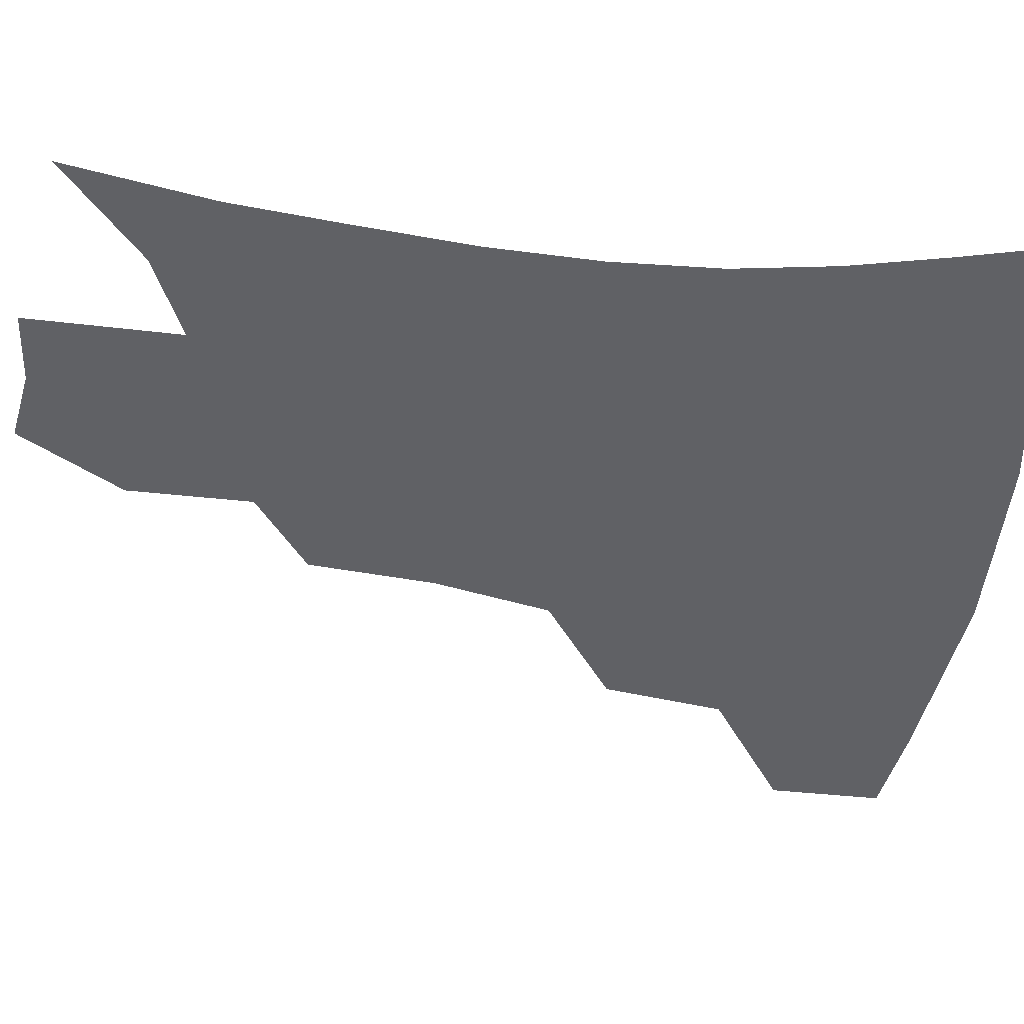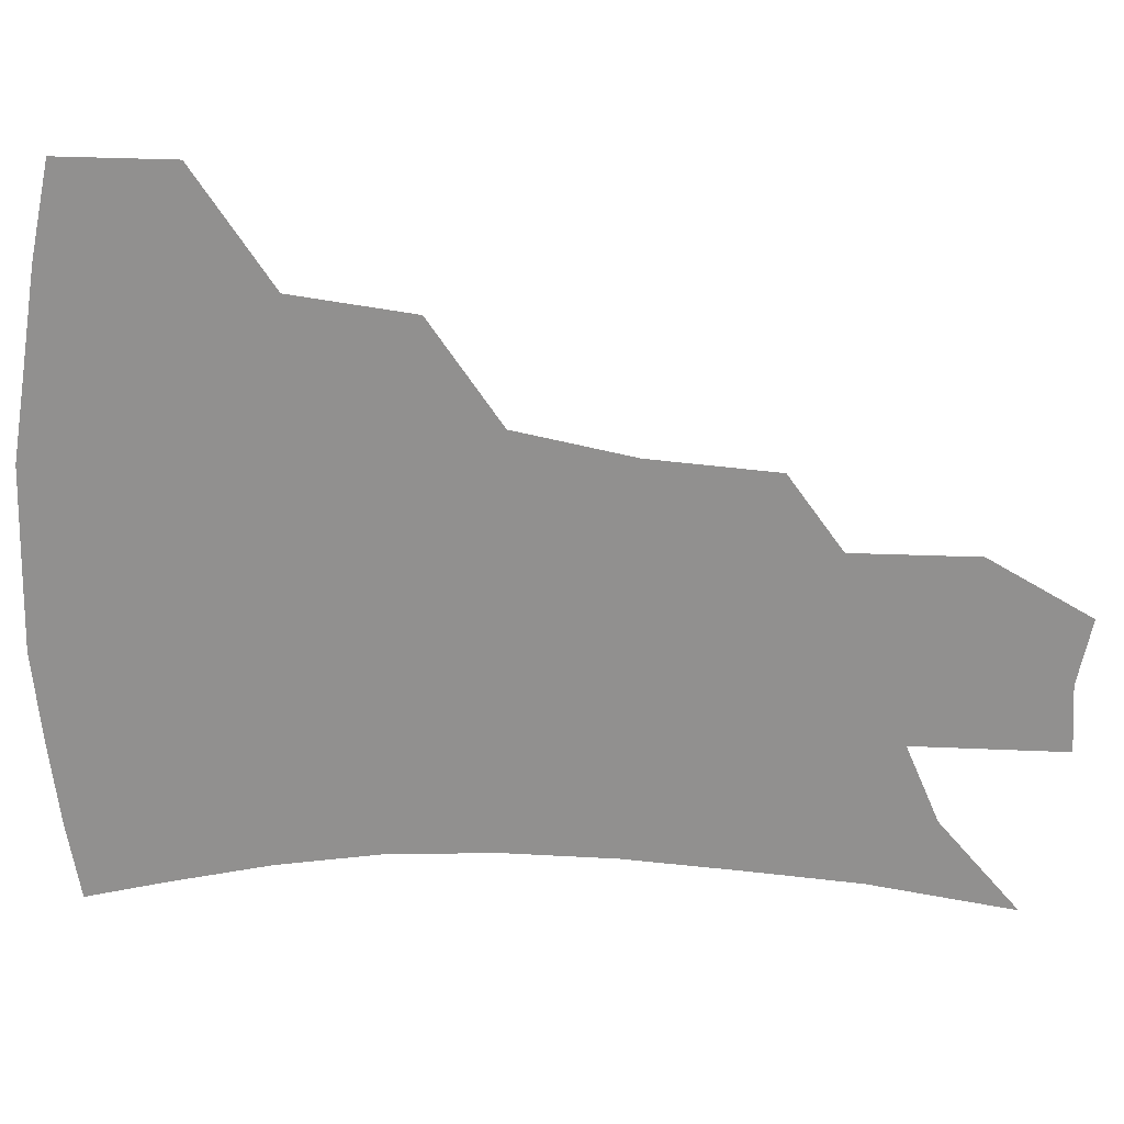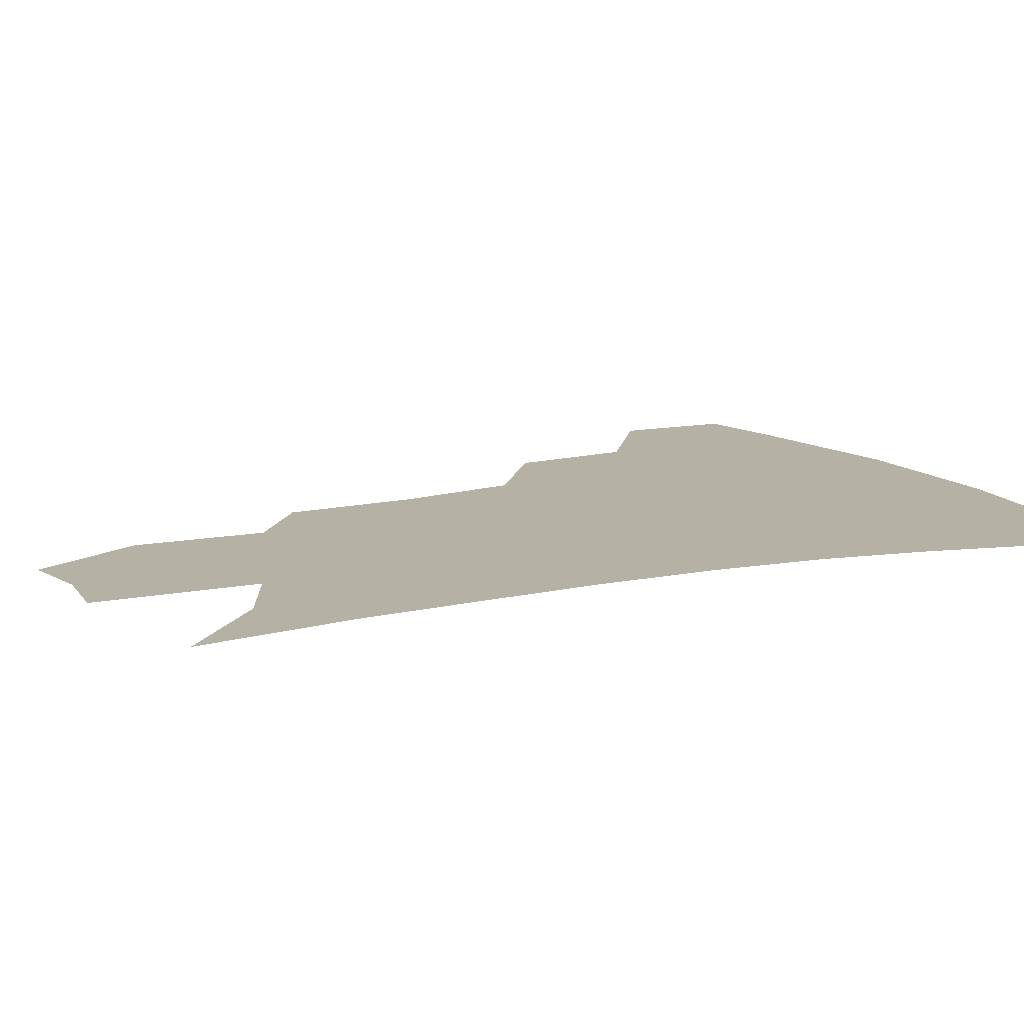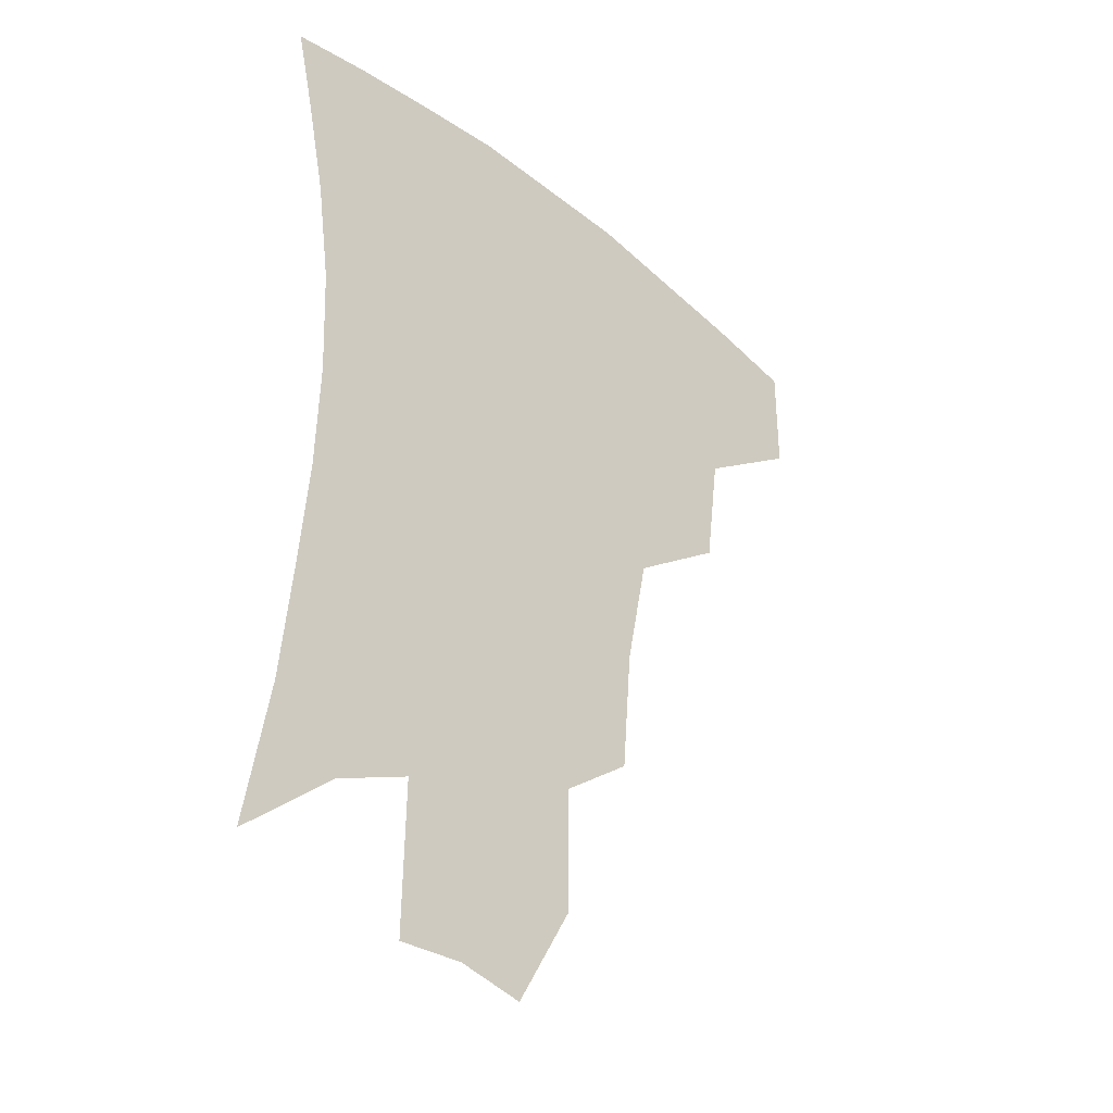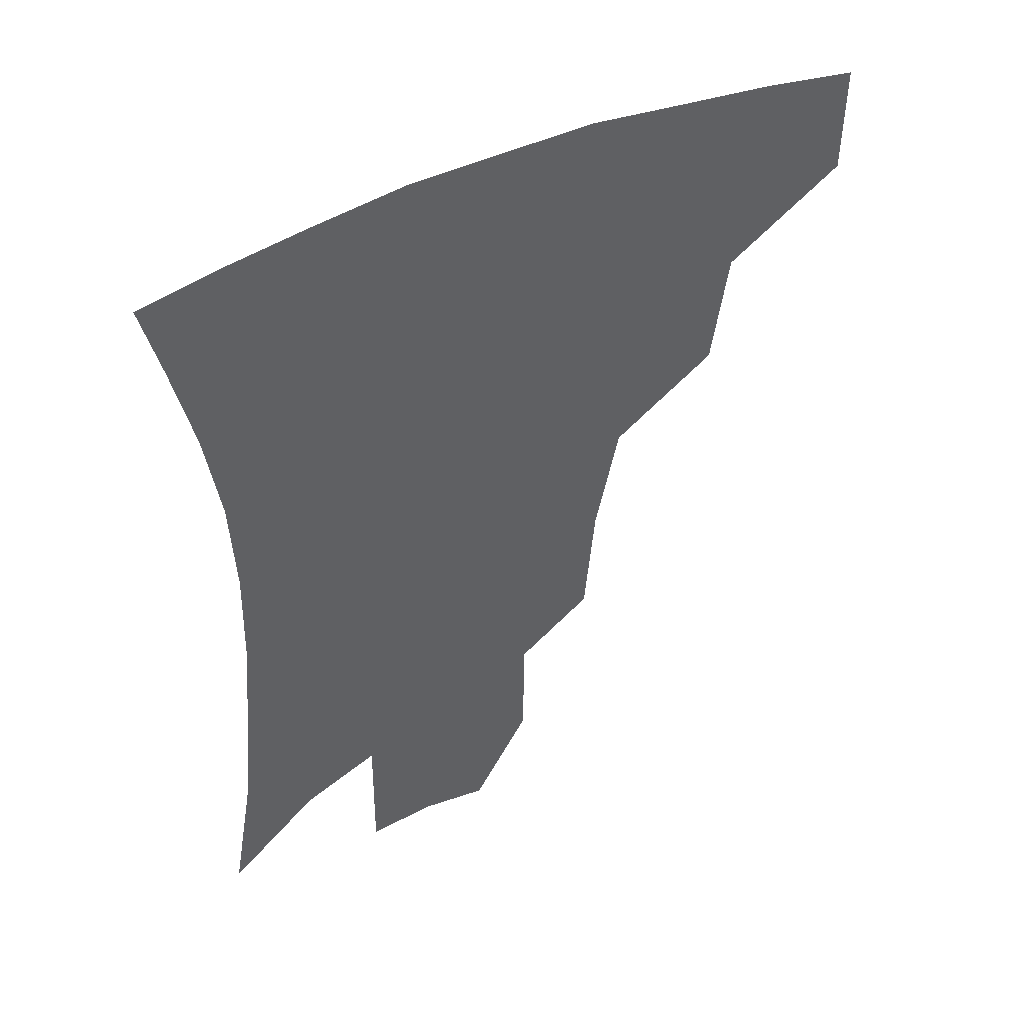
<metadata>
{"format":"obj","ext":"obj","renderer":"f3d","projection":"perspective","resolution":1024,"background":"white","views":[{"elev":-50.1,"azim":83.6,"up":"+Z"},{"elev":-65.7,"azim":-91.5,"up":"+Z"},{"elev":11.8,"azim":64.4,"up":"+Z"},{"elev":-36.3,"azim":134.2,"up":"+Y"},{"elev":48.7,"azim":152.6,"up":"+Y"}]}
</metadata>
<code>
v 458.5 377.4 0
v 458.5 412.4 0
v 499 315.2 0
v 494 352.7 0
v 492.5 388.6 0
v 487.4 417.7 0
v 541.6 216.3 0
v 538.4 255.8 0
v 530.9 292.5 0
v 527.5 335.7 0
v 524.5 366.1 0
v 520.5 393.3 0
v 516.4 421.6 0
v 565.1 160 0
v 564.9 198.7 0
v 562.4 241 0
v 558 272.4 0
v 554.2 309.3 0
v 552 341.7 0
v 551 371.3 0
v 548.1 396.7 0
v 544.6 425.4 0
v 583.3 127.5 0
v 586 176.5 0
v 584.3 217.1 0
v 581.5 249.3 0
v 578.6 283.4 0
v 576.9 317.4 0
v 576.1 345.5 0
v 575.9 372.6 0
v 575.3 398.1 0
v 573.7 425.5 0
v 604.1 131.2 0
v 605.1 181 0
v 603 218.2 0
v 600.6 254.1 0
v 598.9 287.5 0
v 598.5 319.5 0
v 599.4 347.1 0
v 600.7 373.3 0
v 602 398 0
v 601.2 425.6 0
v 625.4 129.4 0
v 624.7 176.9 0
v 622 217.9 0
v 619.9 253.8 0
v 619.1 285.4 0
v 619.6 315.8 0
v 621.4 346.1 0
v 624.4 372.3 0
v 627.4 396.6 0
v 629.7 422.2 0
v 649.1 165.8 0
v 642.9 210.1 0
v 640.8 244.3 0
v 639.3 278.5 0
v 639.7 311.1 0
v 642.6 340 0
v 646.9 367.6 0
v 652.1 393.9 0
v 656.5 418.4 0
v 678.3 139.7 0
v 670.5 185.6 0
v 667 221.3 0
v 663.9 257.6 0
v 662.8 292.6 0
v 664.2 326.3 0
v 668.7 357.9 0
v 675.1 388.7 0
v 680.9 413.7 0
f 4 5 1
f 1 5 2
f 5 6 2
f 9 10 3
f 3 10 4
f 10 11 4
f 4 11 5
f 11 12 5
f 5 12 6
f 12 13 6
f 15 16 7
f 7 16 8
f 16 17 8
f 8 17 9
f 17 18 9
f 9 18 10
f 18 19 10
f 10 19 11
f 19 20 11
f 11 20 12
f 20 21 12
f 12 21 13
f 21 22 13
f 23 24 14
f 14 24 15
f 24 25 15
f 15 25 16
f 25 26 16
f 16 26 17
f 26 27 17
f 17 27 18
f 27 28 18
f 18 28 19
f 28 29 19
f 19 29 20
f 29 30 20
f 20 30 21
f 30 31 21
f 21 31 22
f 31 32 22
f 23 33 24
f 33 34 24
f 24 34 25
f 34 35 25
f 25 35 26
f 35 36 26
f 26 36 27
f 36 37 27
f 27 37 28
f 37 38 28
f 28 38 29
f 38 39 29
f 29 39 30
f 39 40 30
f 30 40 31
f 40 41 31
f 31 41 32
f 41 42 32
f 33 43 34
f 43 44 34
f 34 44 35
f 44 45 35
f 35 45 36
f 45 46 36
f 36 46 37
f 46 47 37
f 37 47 38
f 47 48 38
f 38 48 39
f 48 49 39
f 39 49 40
f 49 50 40
f 40 50 41
f 50 51 41
f 41 51 42
f 51 52 42
f 44 53 45
f 53 54 45
f 45 54 46
f 54 55 46
f 46 55 47
f 55 56 47
f 47 56 48
f 56 57 48
f 48 57 49
f 57 58 49
f 49 58 50
f 58 59 50
f 50 59 51
f 59 60 51
f 51 60 52
f 60 61 52
f 53 62 54
f 62 63 54
f 54 63 55
f 63 64 55
f 55 64 56
f 64 65 56
f 56 65 57
f 65 66 57
f 57 66 58
f 66 67 58
f 58 67 59
f 67 68 59
f 59 68 60
f 68 69 60
f 60 69 61
f 69 70 61

</code>
